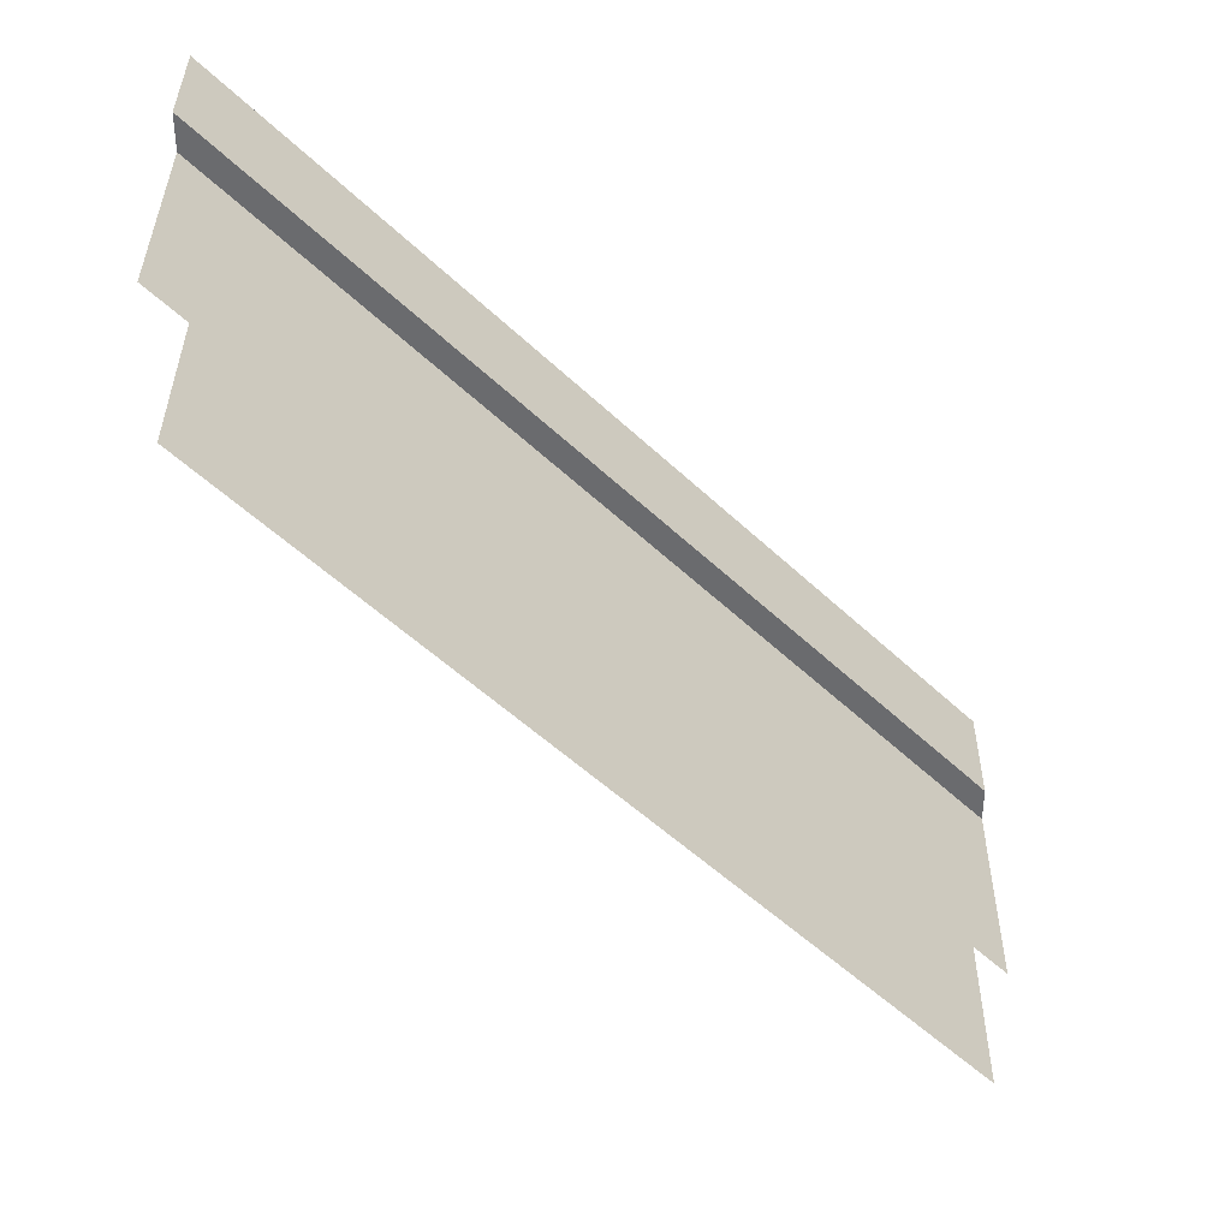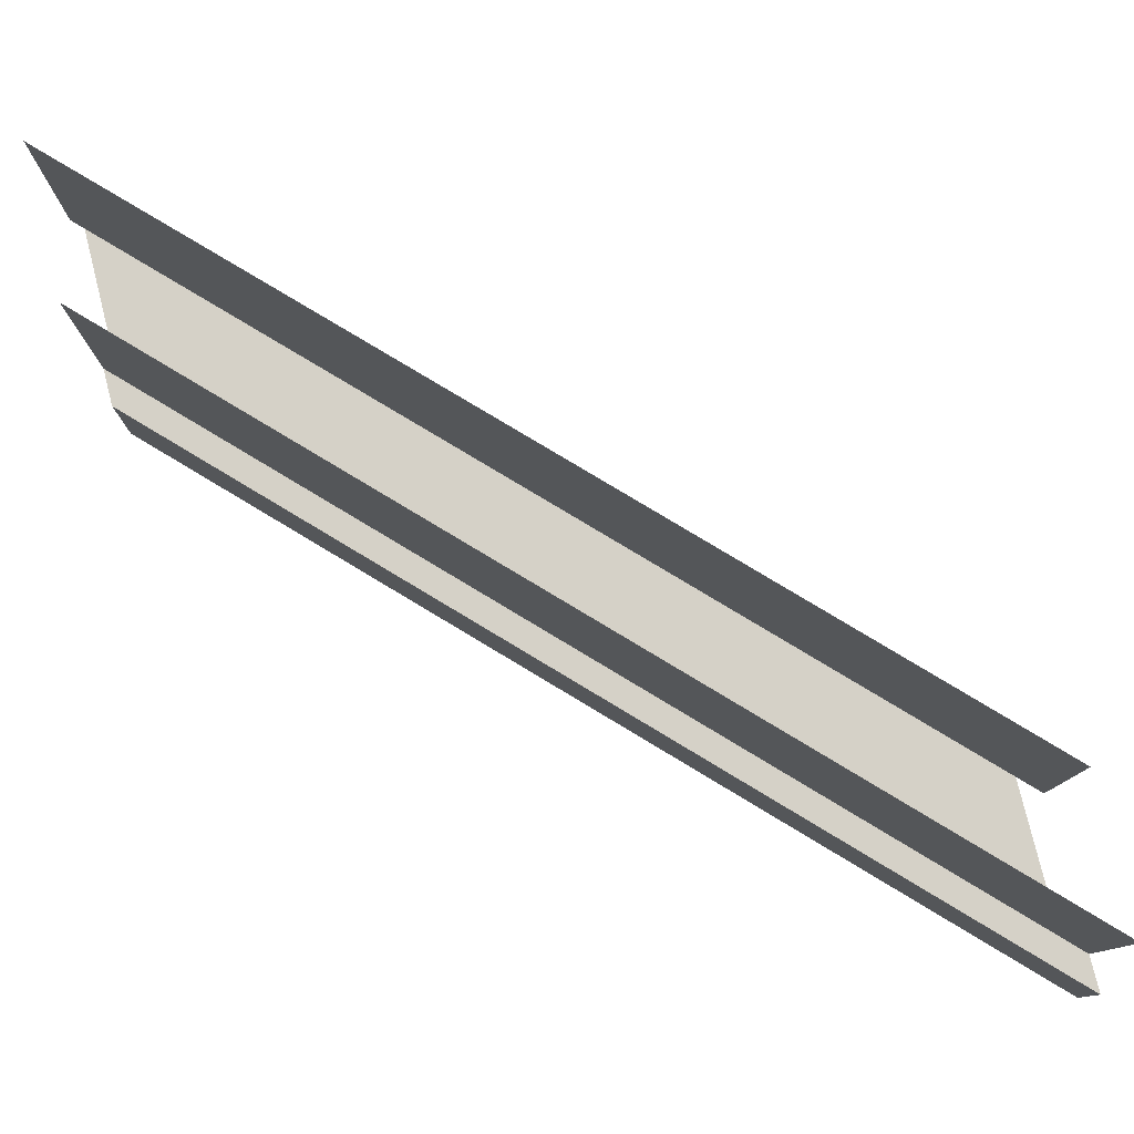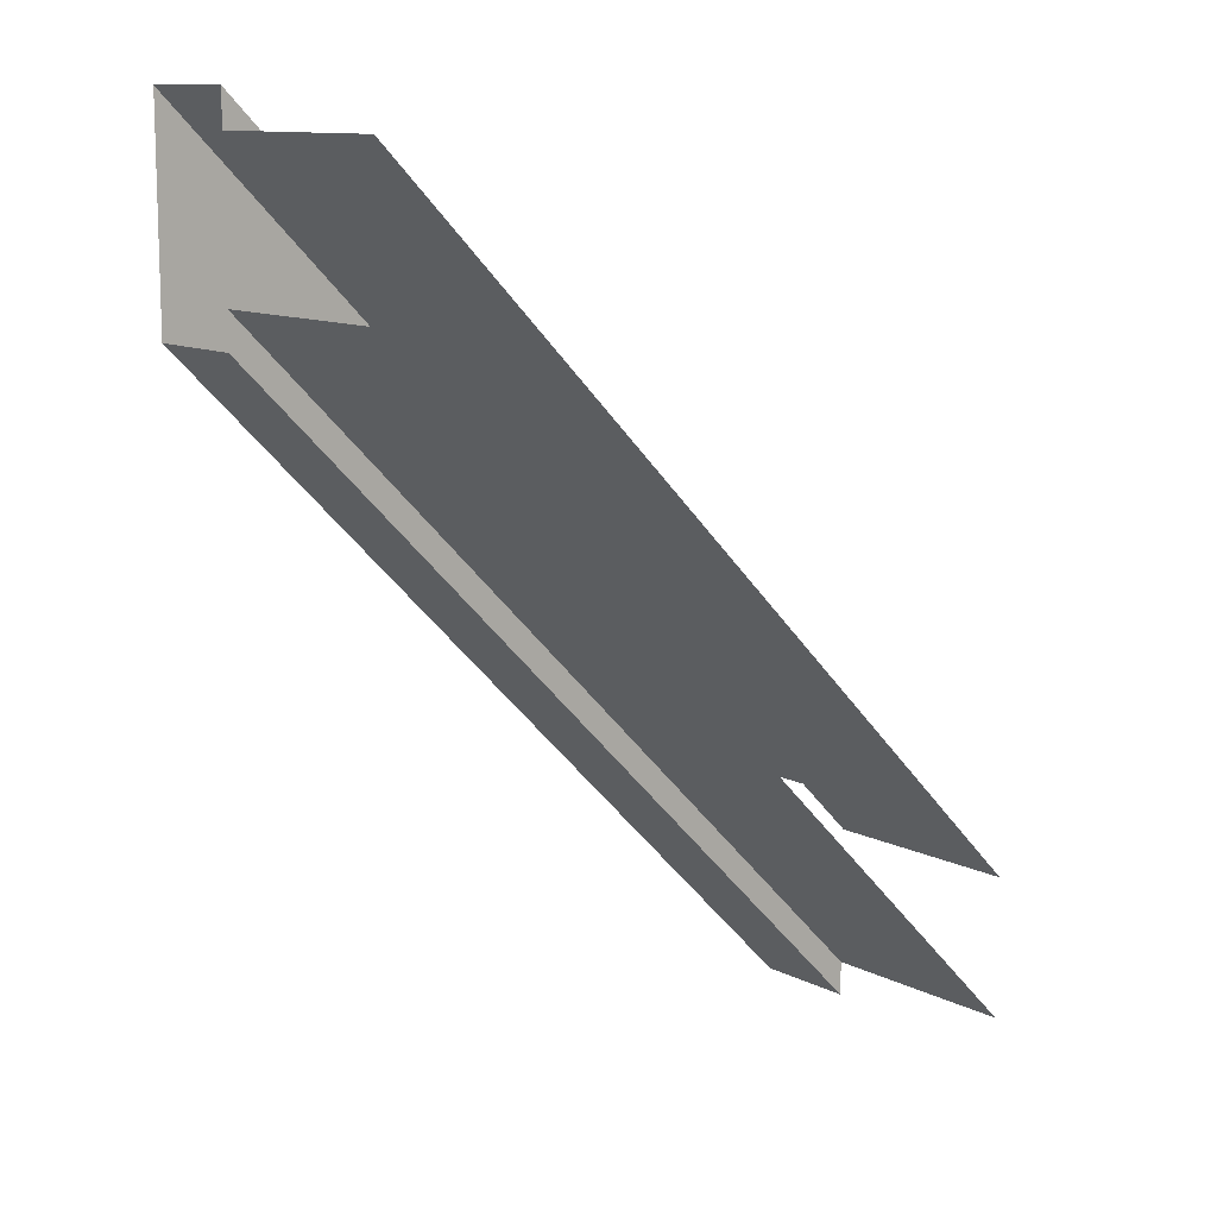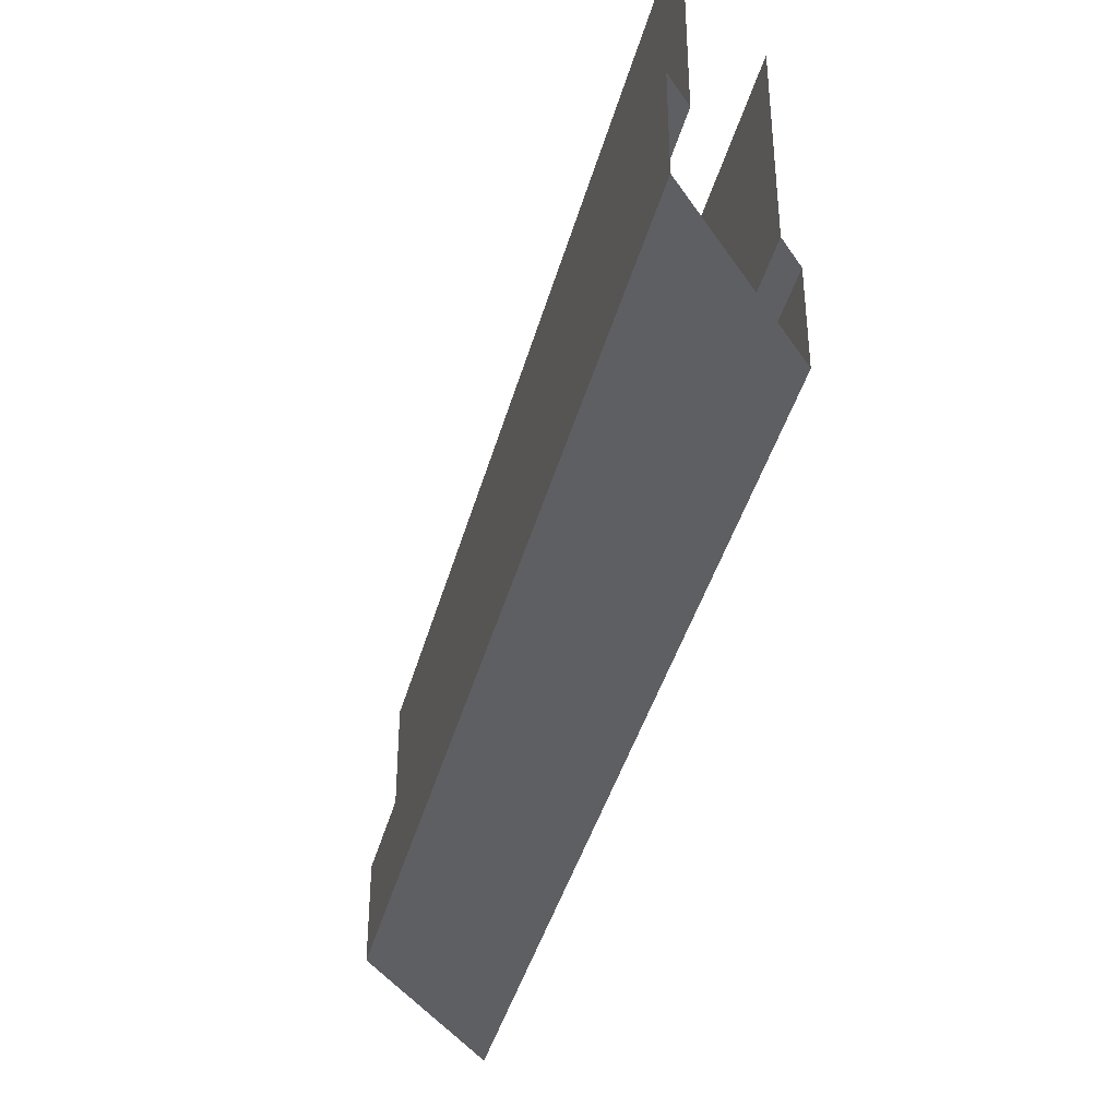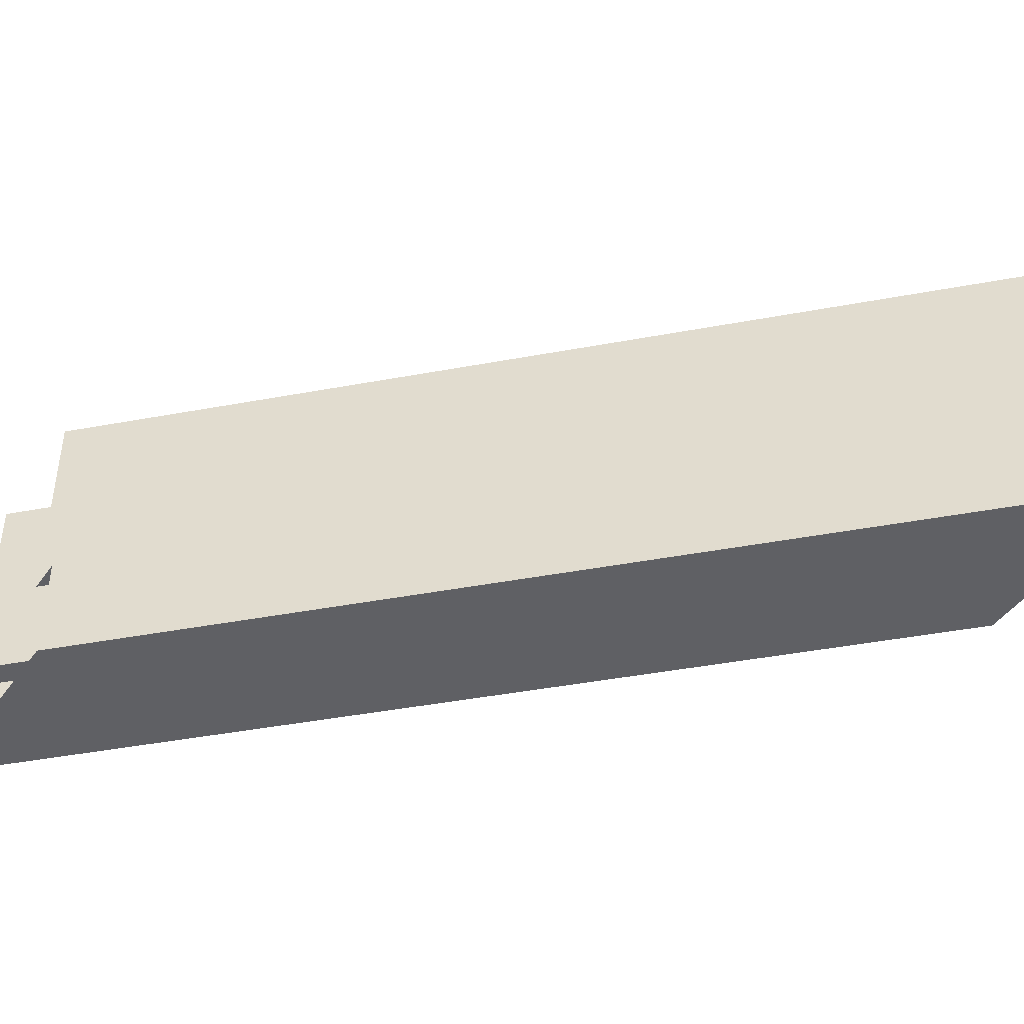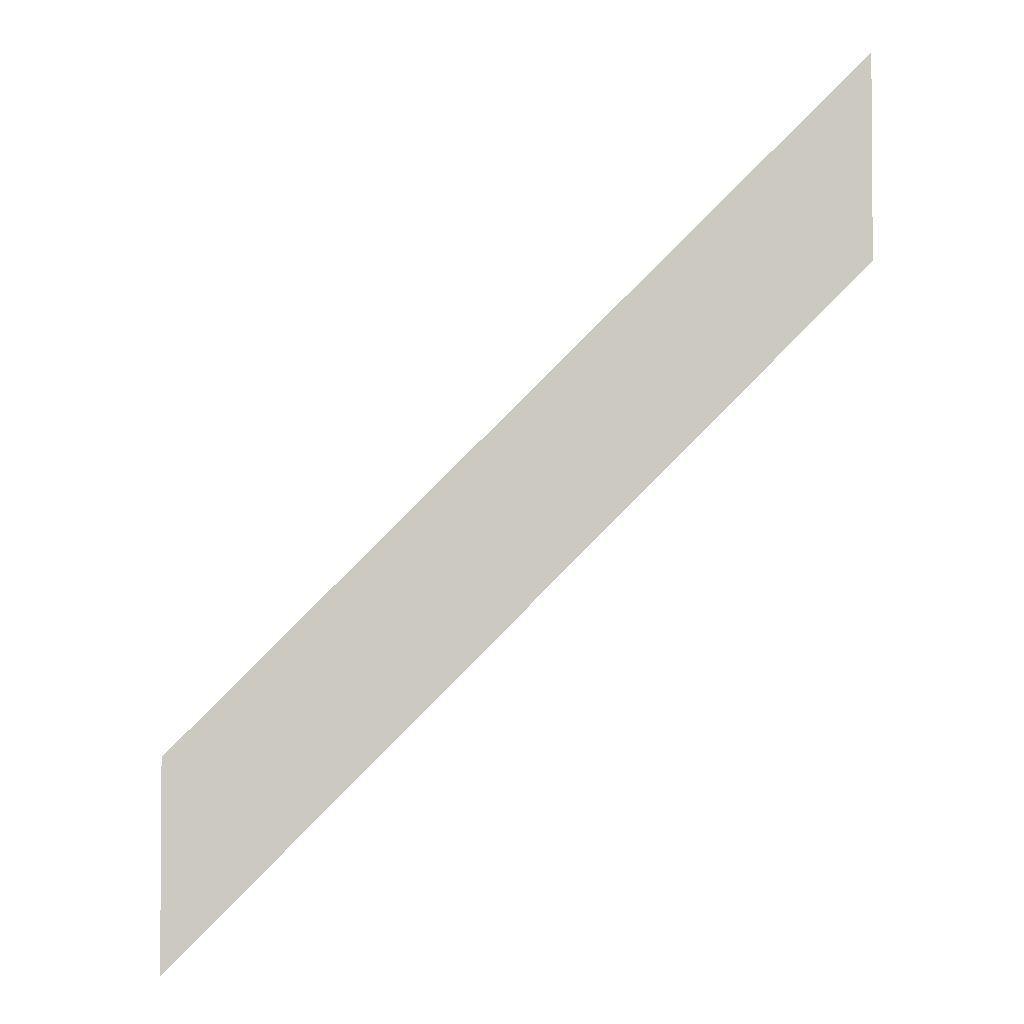
<metadata>
{"format":"obj","ext":"obj","renderer":"f3d","projection":"perspective","resolution":1024,"background":"white","views":[{"elev":36.5,"azim":-179.8,"up":"+Z"},{"elev":79.6,"azim":-14.0,"up":"+Y"},{"elev":11.4,"azim":140.5,"up":"+Z"},{"elev":-41.0,"azim":30.2,"up":"+Y"},{"elev":-44.3,"azim":147.3,"up":"+Y"},{"elev":-2.5,"azim":-3.9,"up":"+Z"}]}
</metadata>
<code>
o Untitled_ID2
v 1 0 1.2
v 1 -0.3 1.2
v 0 -0.3 0.2
v -0 0 0.2
v 0 0 0
v 0 -0.3 0
v 1 -0.3 1
v 1 0 1
v -0 -0.3 0.25
v 0 -0.3 0.2
v 1 -0.3 1.2
v 1 -0.3 1.25
v 1 -0.3 0.95
v 1 -0.3 1
v 0 -0.3 0
v 0 -0.3 -0.05
v 0 -0.3 -0.05
v 0 -0.45 -0.05
v 1 -0.45 0.95
v 1 -0.3 0.95
v 1 -0.3 1.25
v 1 -0.45 1.25
v -0 -0.45 0.25
v -0 -0.3 0.25
v 1 -0.45 1.25
v 1 -0.45 0.95
v -0 -0.45 0.25
v 0 -0.45 -0.05
f 9 11 10
f 9 12 11
f 13 15 14
f 13 16 15
f 17 19 18
f 17 20 19
f 21 23 22
f 21 24 23
f 25 27 26
f 28 26 27
f 1 3 2
f 1 4 3
f 5 7 6
f 5 8 7

</code>
